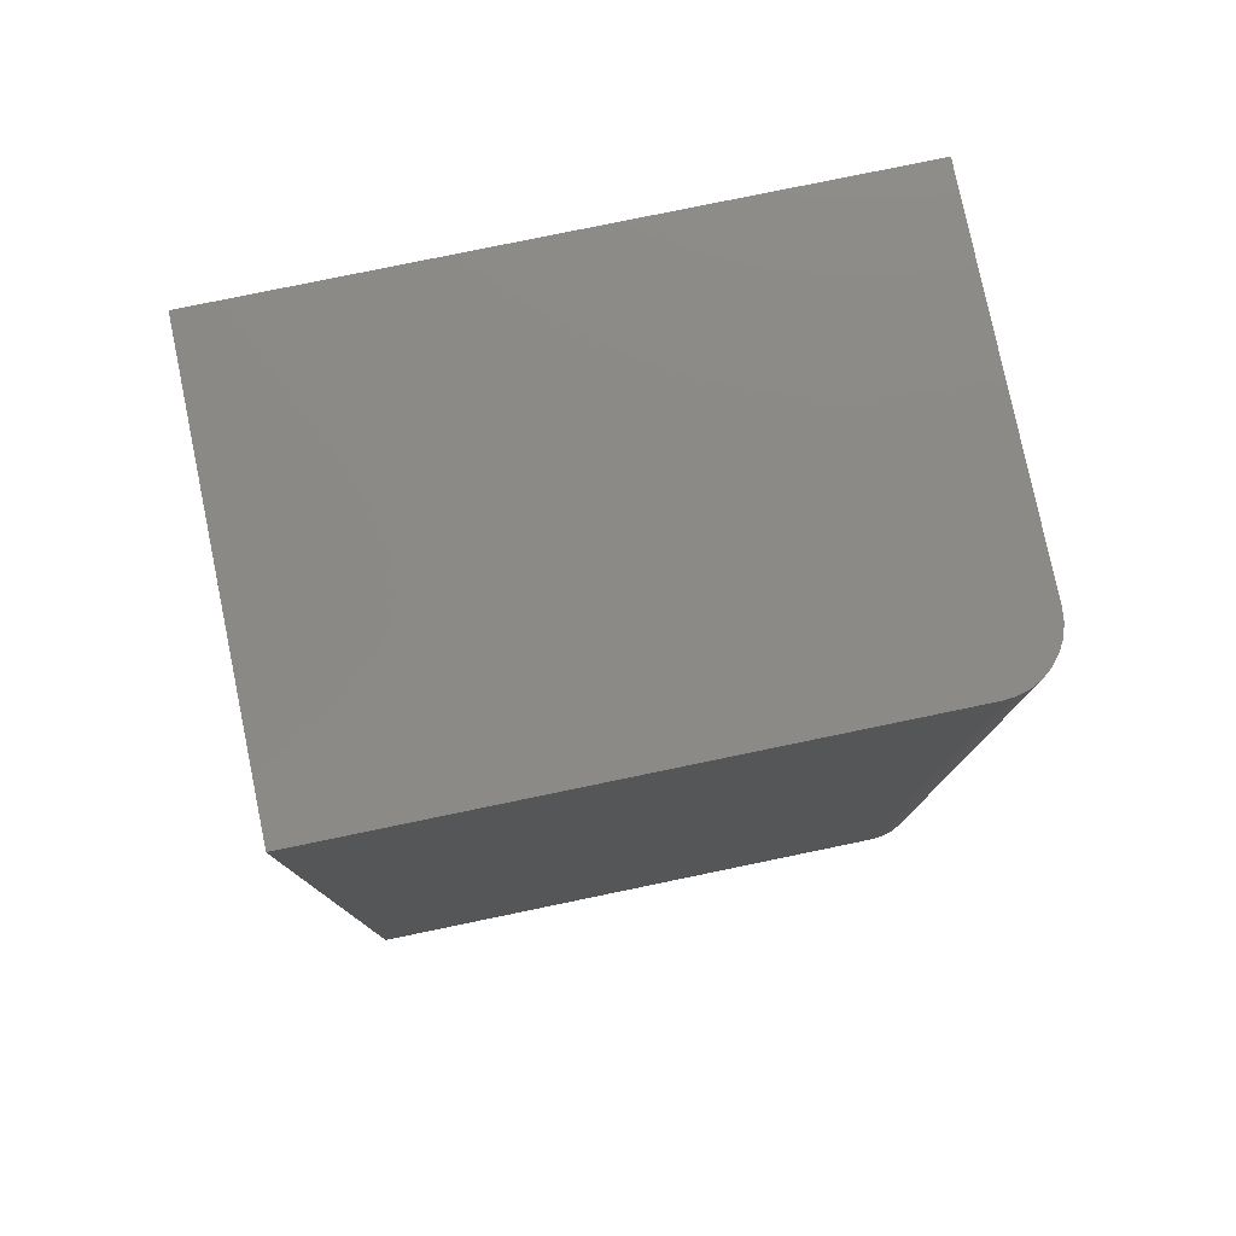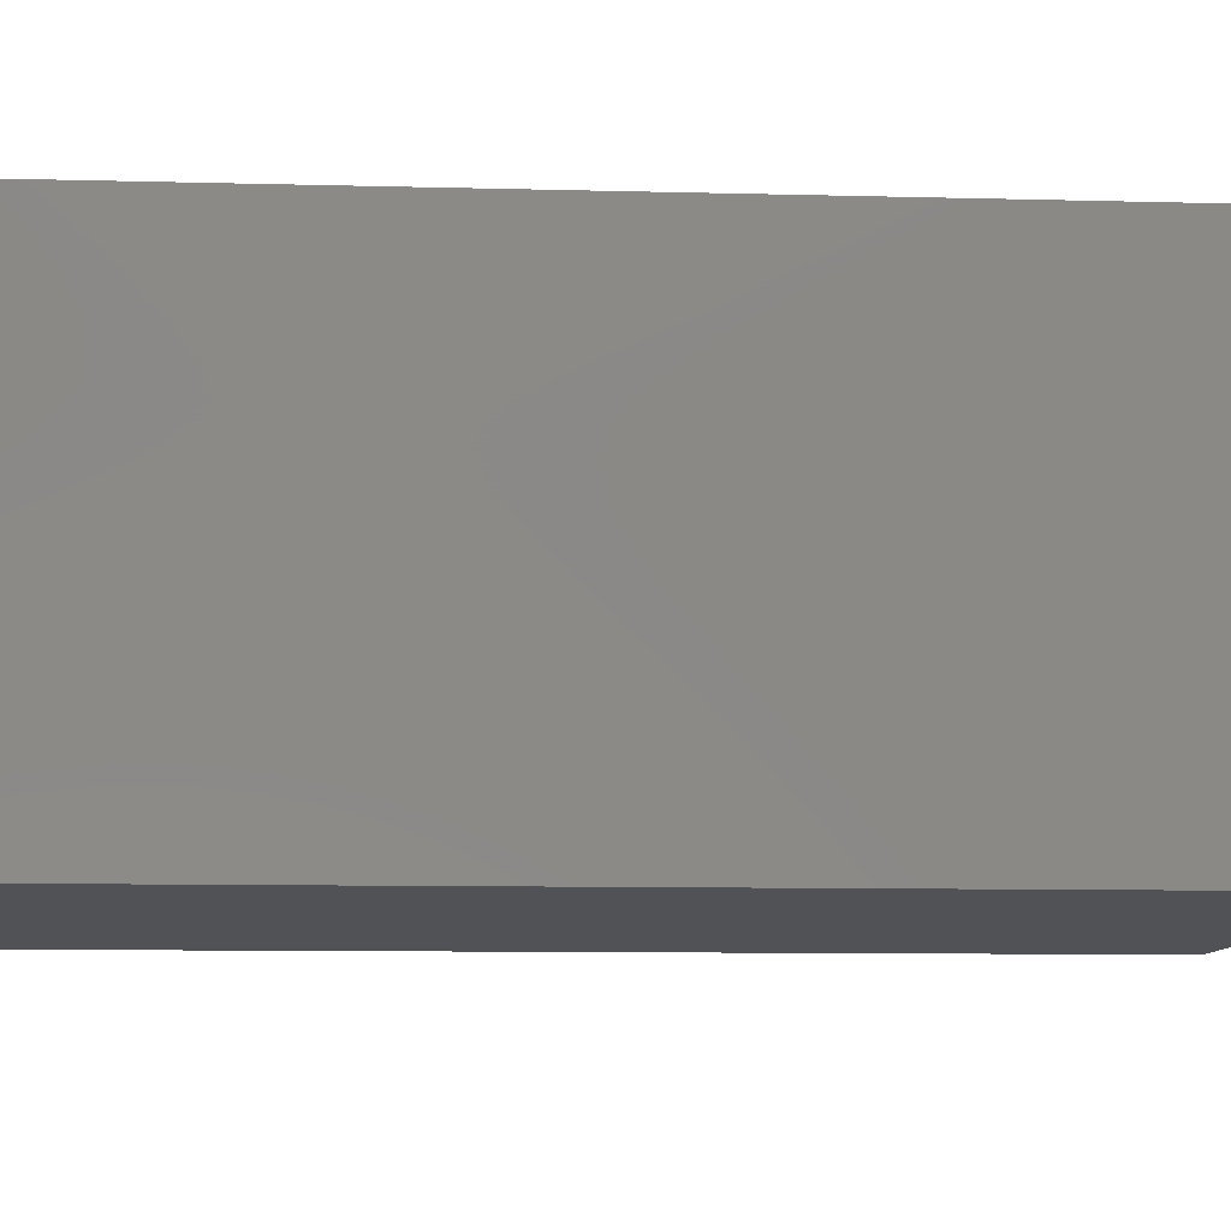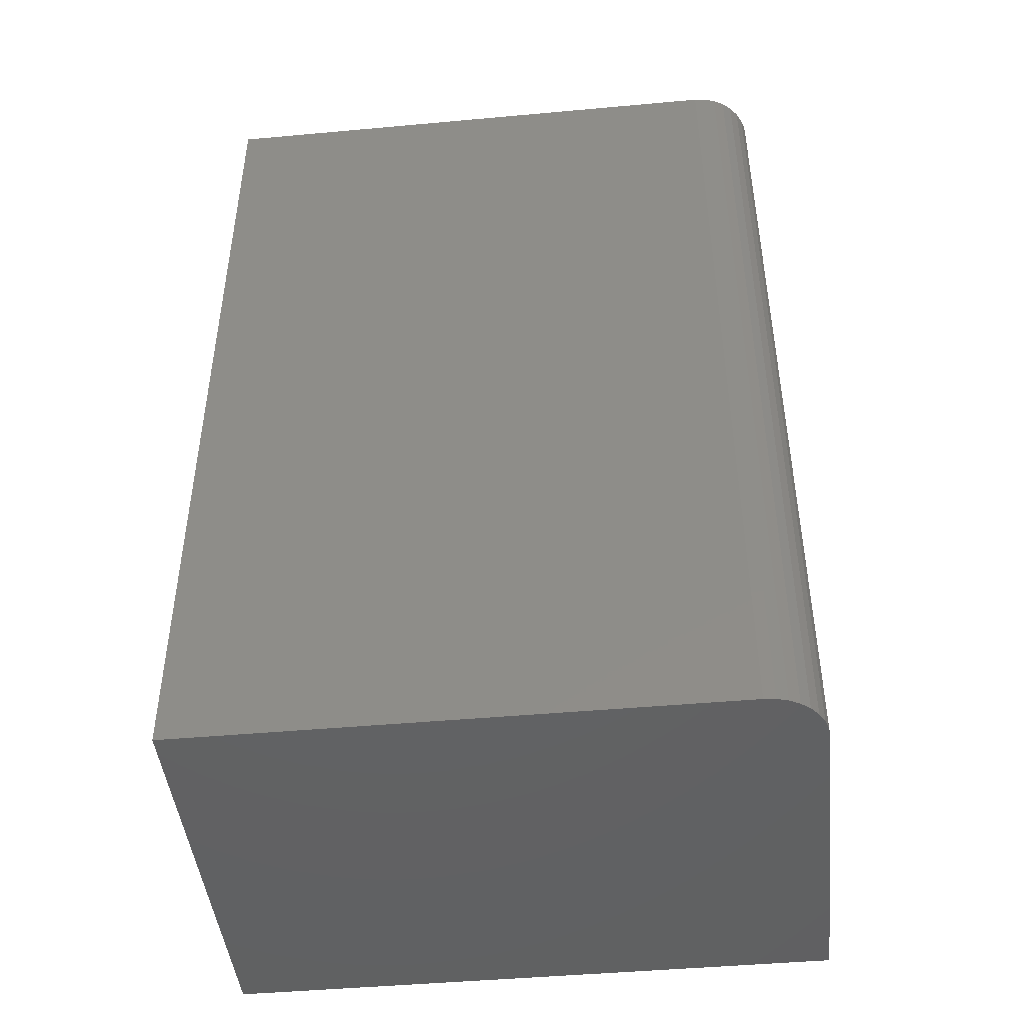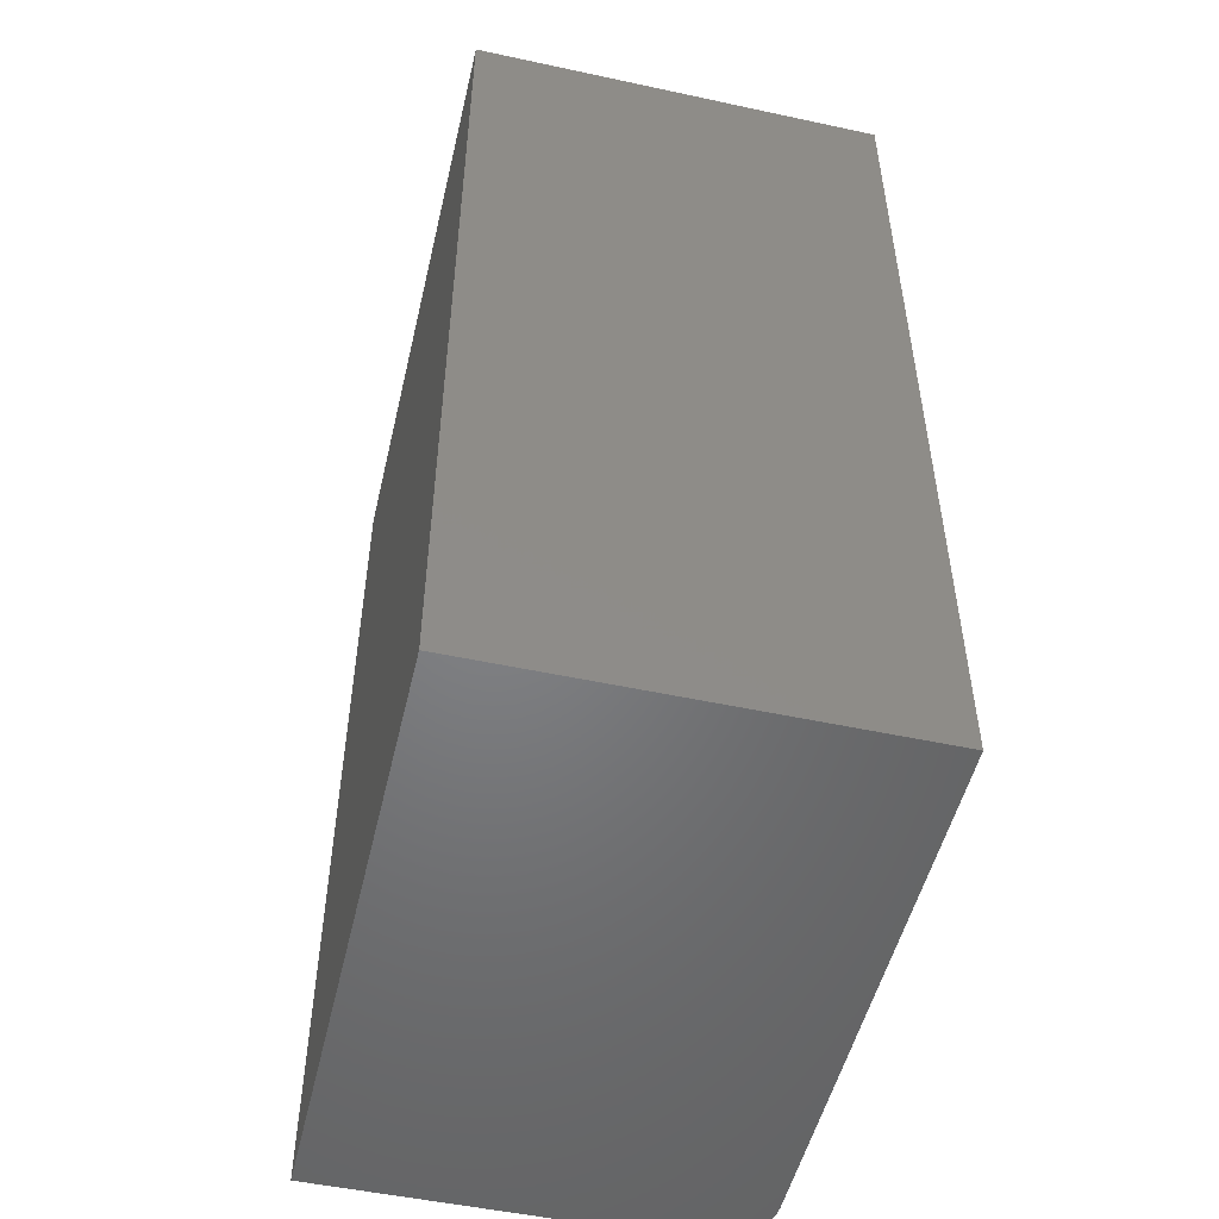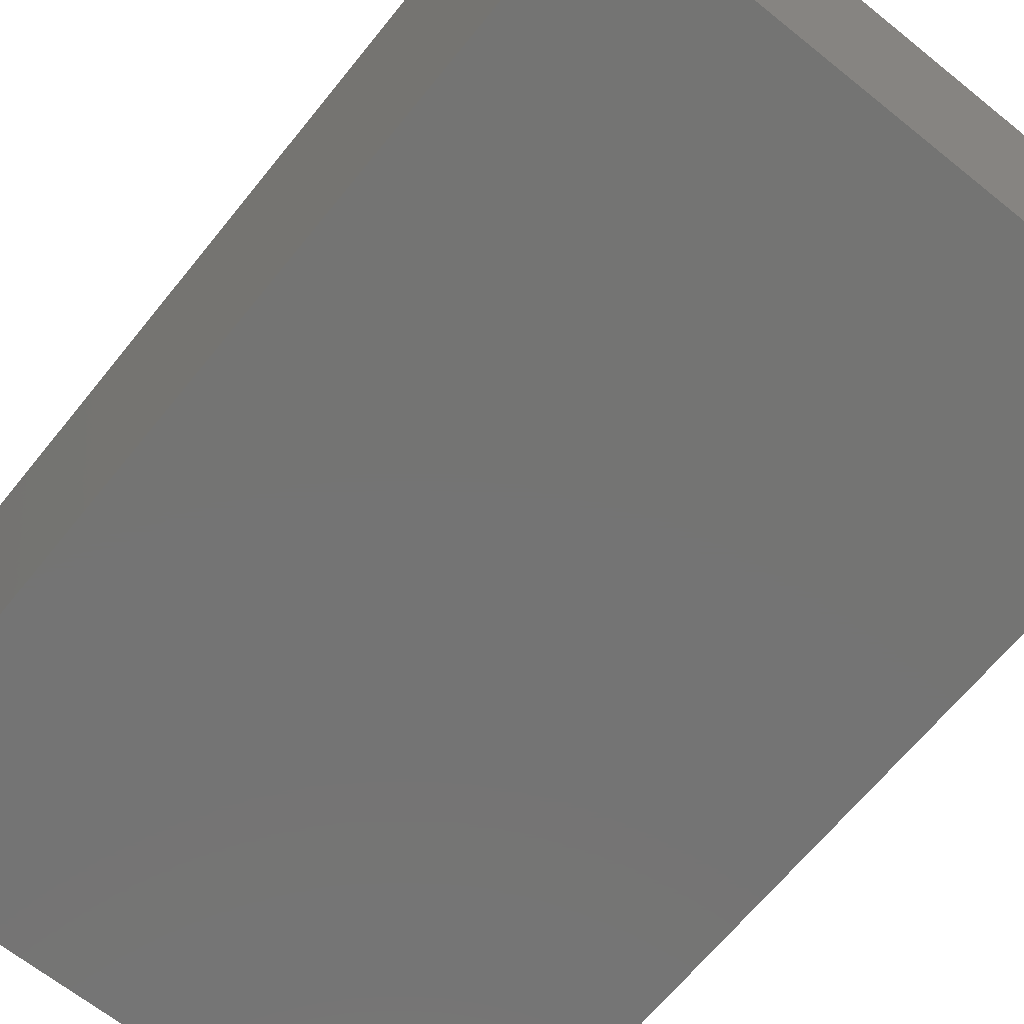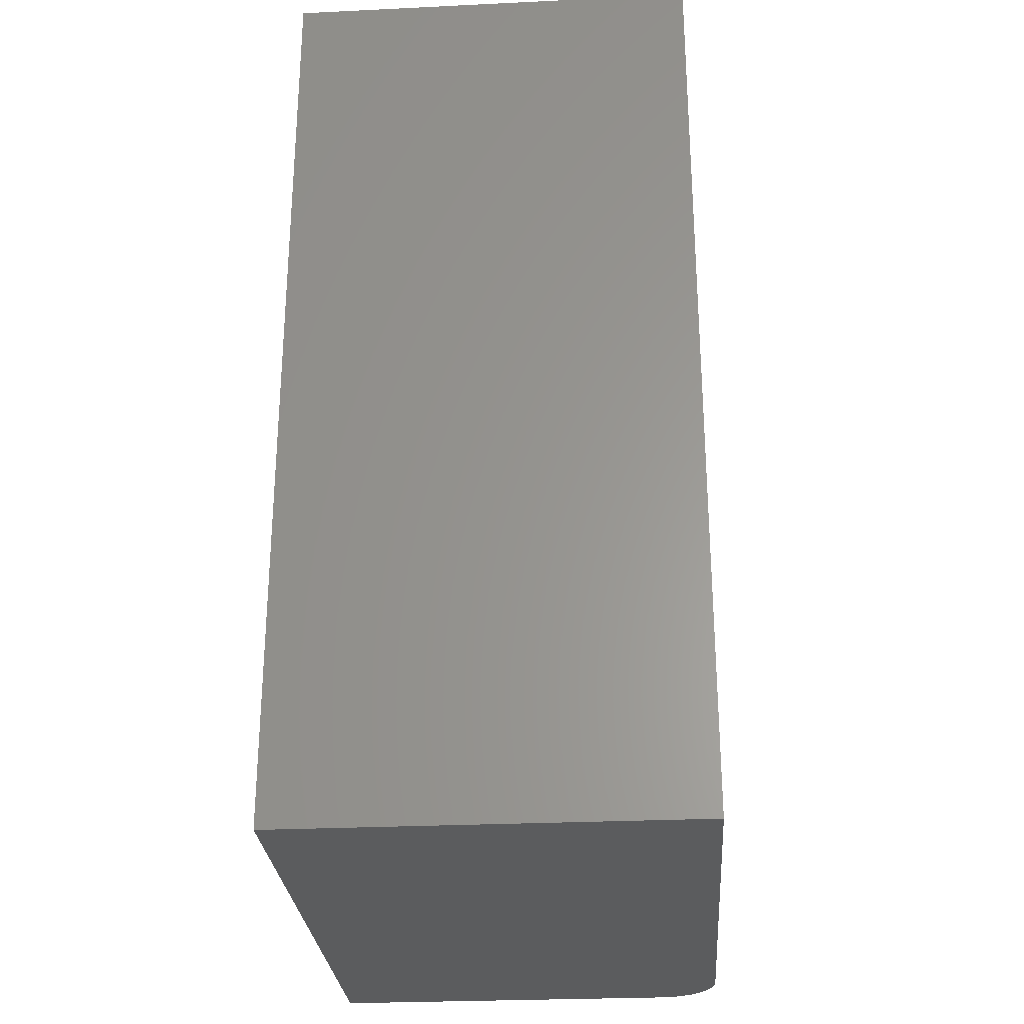
<metadata>
{"format":"stl","ext":"stl","renderer":"f3d","projection":"perspective","resolution":1024,"background":"white","views":[{"elev":78.8,"azim":-11.7,"up":"+Y"},{"elev":-9.2,"azim":-94.1,"up":"+Z"},{"elev":-45.5,"azim":6.0,"up":"+Y"},{"elev":-51.2,"azim":-103.2,"up":"+Y"},{"elev":-66.2,"azim":-38.9,"up":"+Z"},{"elev":-27.8,"azim":-85.8,"up":"+Y"}]}
</metadata>
<code>
# stl→obj: 24 verts, 44 faces
v -0.4844 -0.75 0.6641
v 0.385 -0.75 0.6641
v -0.4844 0.75 0.6641
v 0.385 0.75 0.6641
v 0.4033 0.75 0.6623
v 0.4209 0.75 0.6569
v 0.4371 0.75 0.6483
v 0.4513 0.75 0.6366
v 0.463 0.75 0.6224
v 0.4716 0.75 0.6062
v 0.477 0.75 0.5886
v 0.4788 0.75 0.5703
v 0.4788 0.75 0
v -0.4844 0.75 0
v 0.4788 -0.75 0.5703
v 0.4788 -0.75 0
v 0.477 -0.75 0.5886
v 0.4716 -0.75 0.6062
v 0.463 -0.75 0.6224
v 0.4513 -0.75 0.6366
v 0.4371 -0.75 0.6483
v 0.4209 -0.75 0.6569
v 0.4033 -0.75 0.6623
v -0.4844 -0.75 0
f 1 2 3
f 3 2 4
f 4 5 6
f 4 6 7
f 4 7 8
f 4 8 9
f 4 9 10
f 4 10 11
f 4 11 12
f 4 12 13
f 4 13 14
f 4 14 3
f 15 16 12
f 12 16 13
f 16 15 17
f 16 17 18
f 16 18 19
f 16 19 20
f 16 20 21
f 16 21 22
f 16 22 23
f 16 23 2
f 16 2 1
f 16 1 24
f 15 12 17
f 17 12 11
f 17 11 18
f 18 11 10
f 18 10 19
f 19 10 9
f 19 9 20
f 20 9 8
f 20 8 21
f 21 8 7
f 21 7 22
f 22 7 6
f 22 6 23
f 23 6 5
f 23 5 2
f 2 5 4
f 24 14 16
f 16 14 13
f 3 14 1
f 1 14 24

</code>
